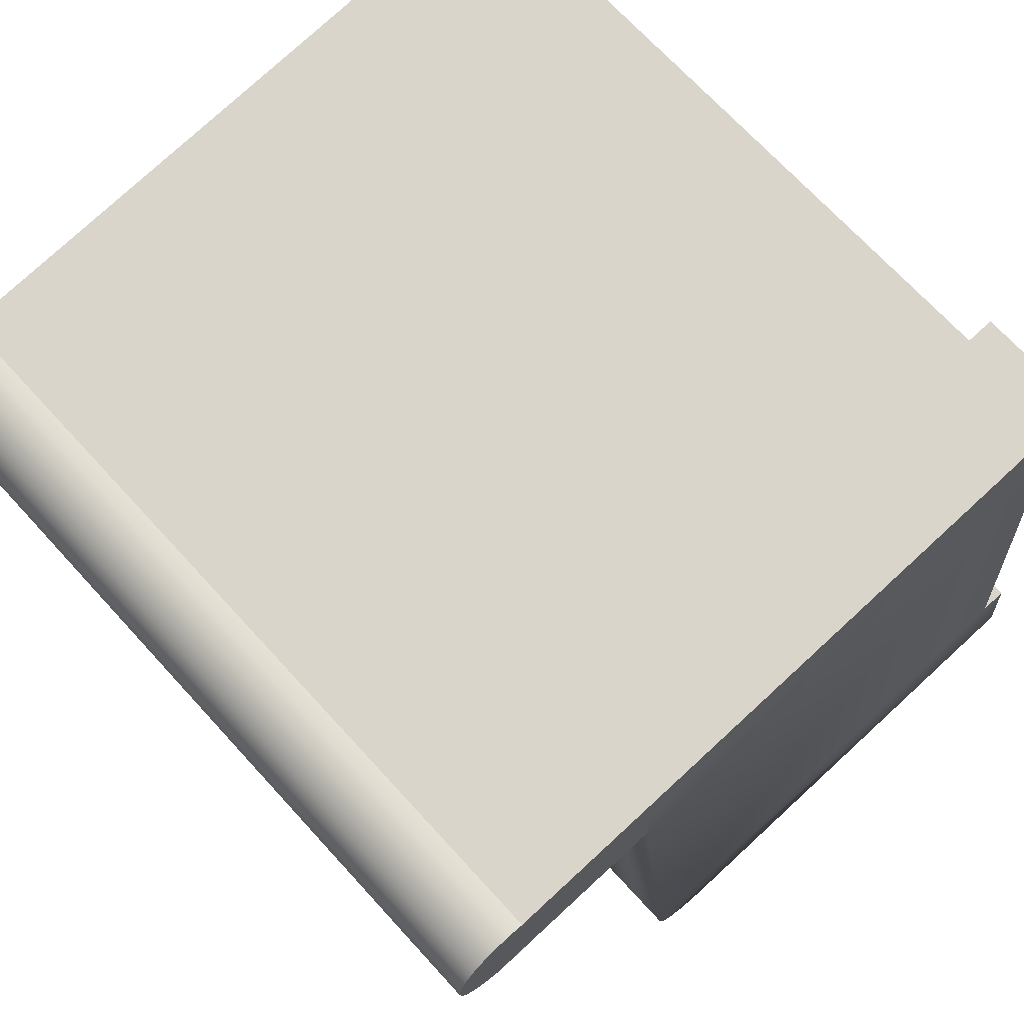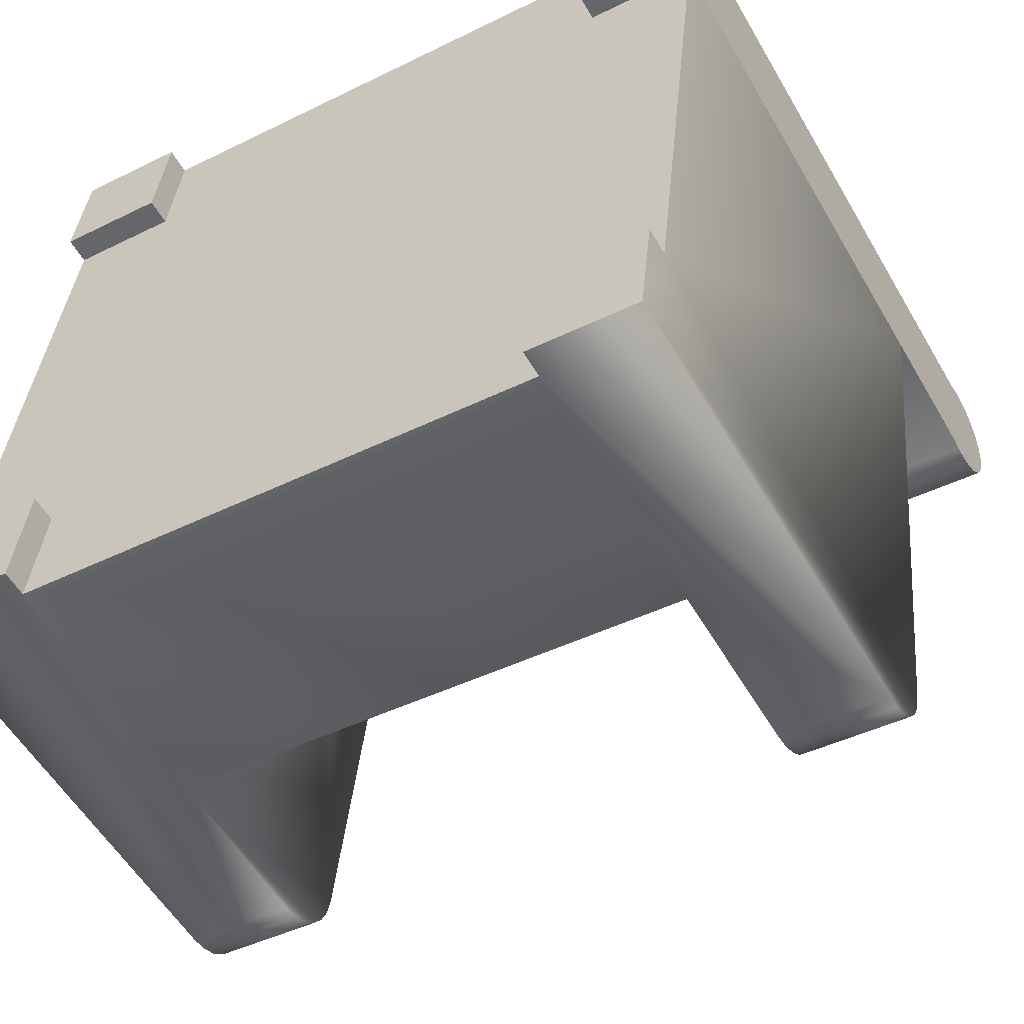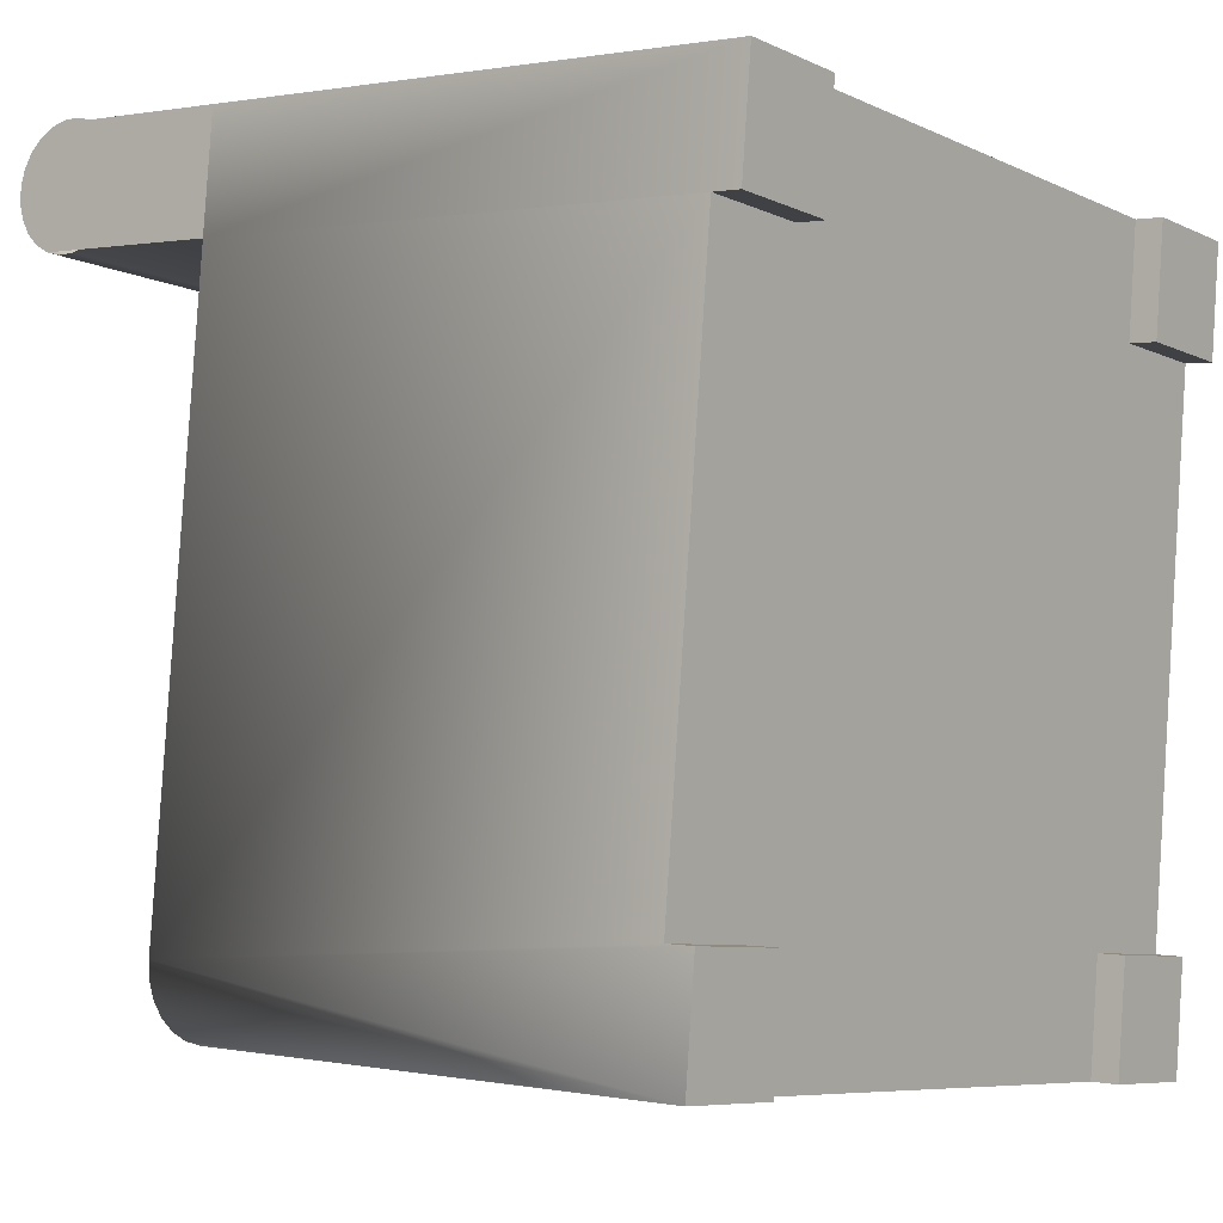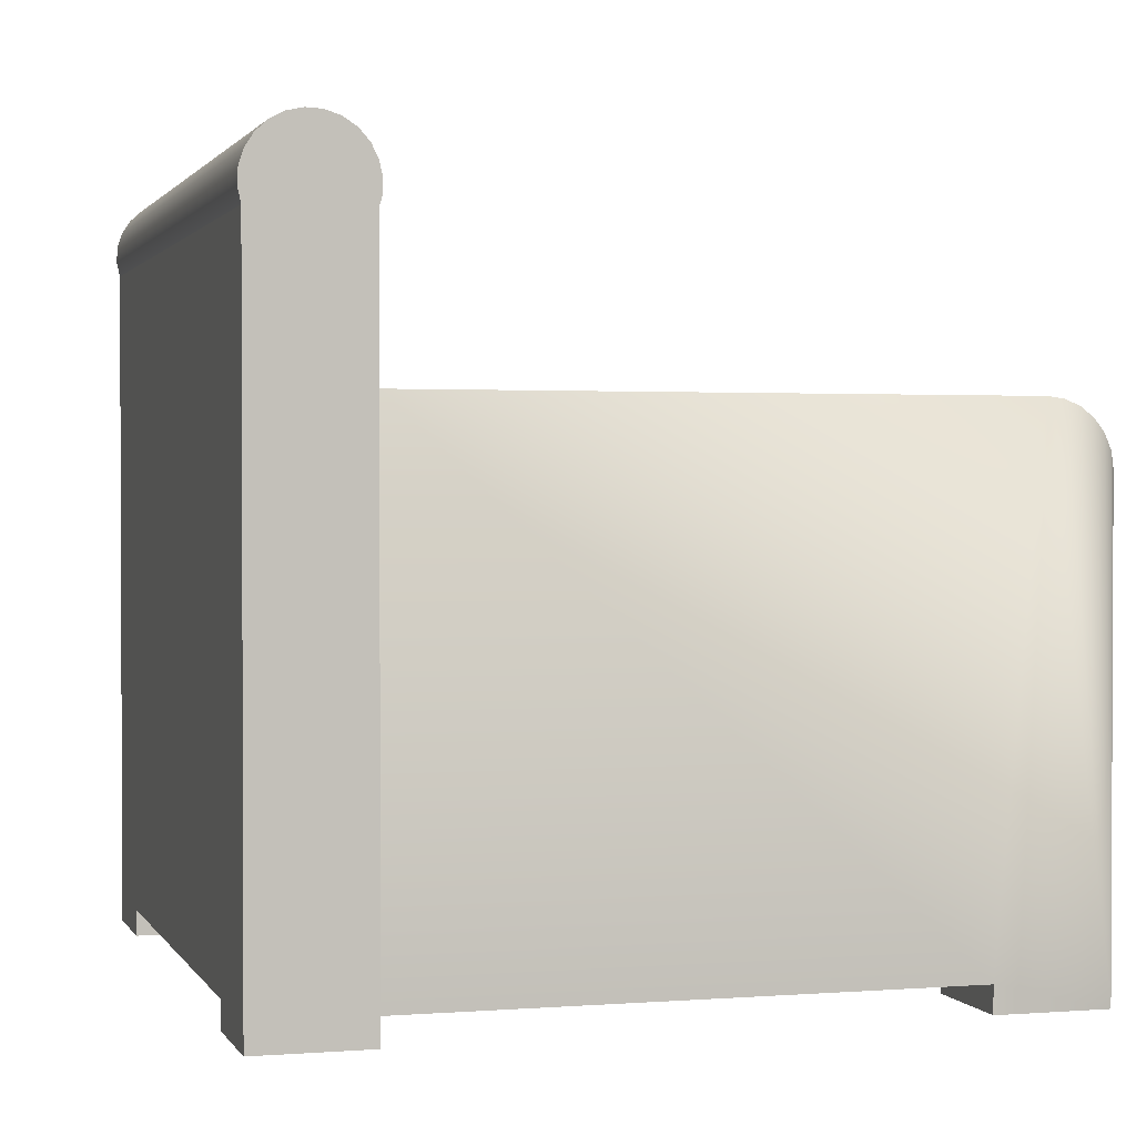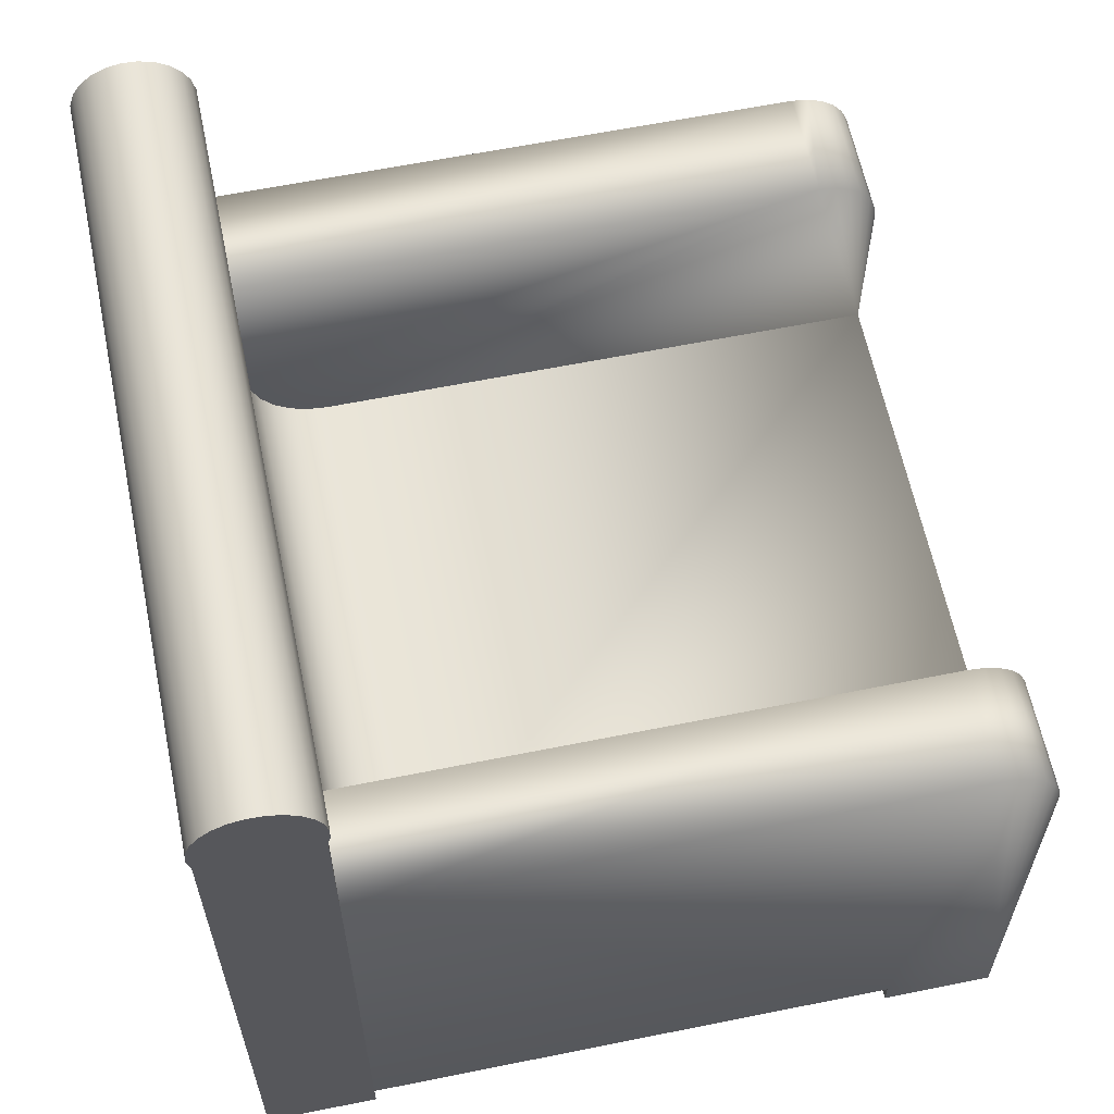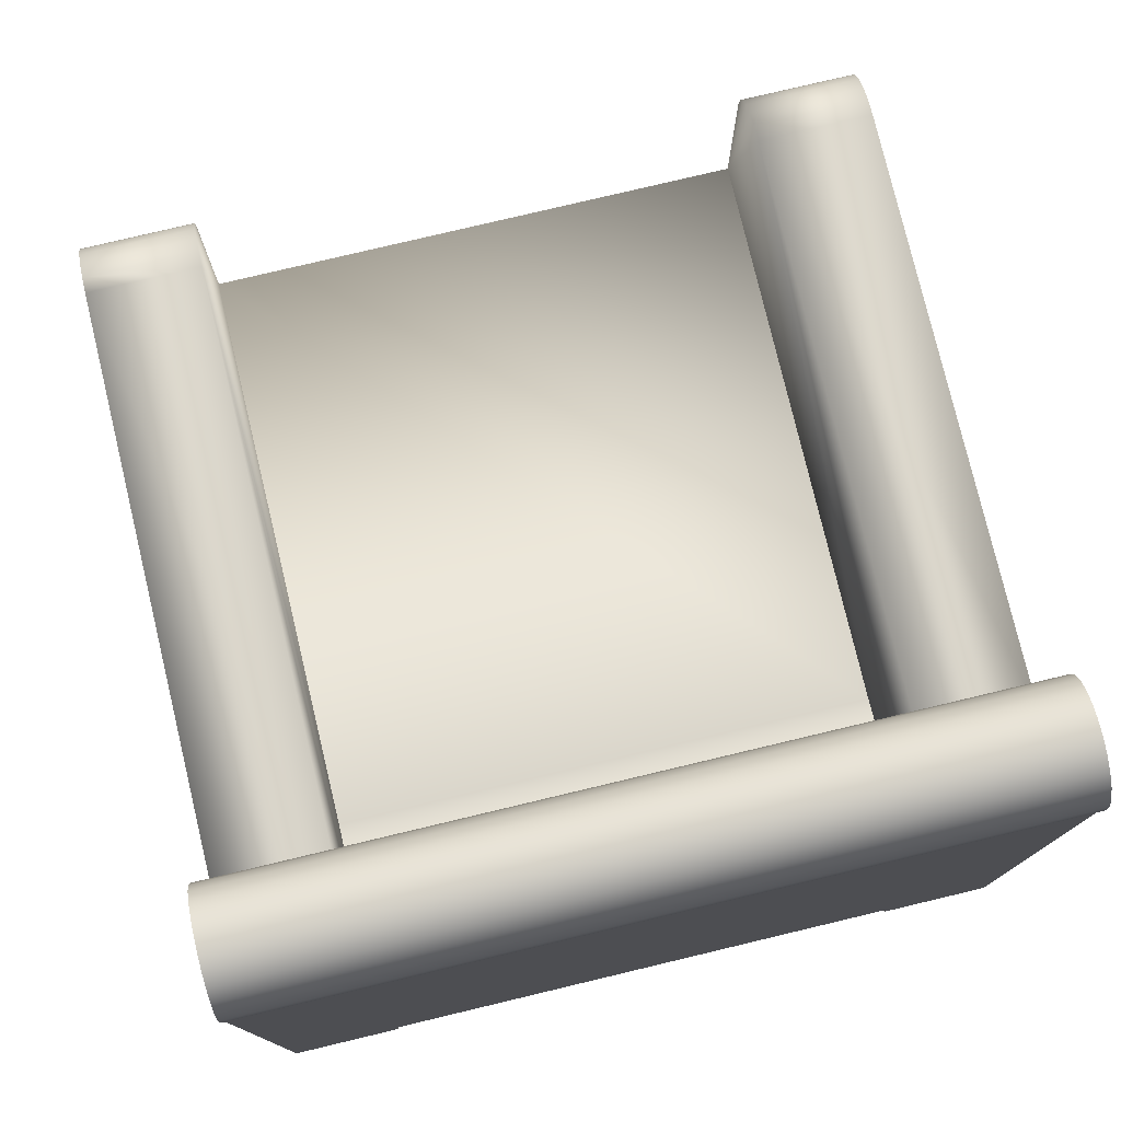
<metadata>
{"format":"obj","ext":"obj","renderer":"f3d","projection":"perspective","resolution":1024,"background":"white","views":[{"elev":77.8,"azim":-132.6,"up":"+Z"},{"elev":-55.5,"azim":29.8,"up":"+Z"},{"elev":0.6,"azim":-53.2,"up":"+Z"},{"elev":1.4,"azim":80.0,"up":"+Y"},{"elev":61.5,"azim":84.5,"up":"+Y"},{"elev":77.7,"azim":-7.3,"up":"+Y"}]}
</metadata>
<code>
v 0.2432 0.0746 -0.2897
v 0.1633 0.07308 -0.2927
v 0.1645 0.0746 -0.2812
v 0.242 0.07308 -0.3012
v 0.209 -0.04179 0.1332
v 0.209 0.0746 0.1332
v 0.2088 -0.05613 0.1314
v 0.2082 -0.0695 0.1259
v 0.2073 -0.08097 0.1171
v 0.206 -0.08978 0.1057
v 0.2046 -0.09532 0.0924
v 0.2031 -0.09721 0.07814
v 0.1597 -0.09721 -0.3257
v 0.1621 0.06861 -0.3035
v 0.1611 0.0615 -0.3127
v 0.1604 0.05223 -0.3197
v 0.1599 0.04144 -0.3242
v 0.1597 0.02987 -0.3257
v 0.2877 0.0746 0.1248
v 0.2409 0.06861 -0.3119
v 0.2399 0.0615 -0.3211
v 0.2391 0.05223 -0.3282
v 0.2386 0.04144 -0.3326
v 0.2385 0.02987 -0.3341
v -0.2205 0.02987 -0.2849
v -0.2205 -0.09721 -0.2849
v -0.2992 0.02987 -0.2764
v -0.2205 -0.2847 -0.2849
v -0.2992 -0.3037 -0.2764
v -0.2205 -0.3037 -0.2849
v 0.1597 -0.2847 -0.3257
v 0.1597 -0.3037 -0.3257
v 0.2385 -0.3037 -0.3341
v -0.1771 -0.09721 0.119
v -0.1756 -0.09532 0.1332
v -0.1742 -0.08978 0.1465
v -0.1729 -0.08097 0.1579
v -0.172 -0.0695 0.1667
v -0.1714 -0.05613 0.1722
v -0.1712 -0.04179 0.1741
v -0.1712 0.0746 0.1741
v -0.2499 0.1782 0.1825
v -0.2499 0.0746 0.1825
v 0.2877 0.1782 0.1248
v -0.299 0.04144 -0.2749
v -0.2203 0.04144 -0.2834
v -0.2944 0.0746 -0.232
v -0.2499 -0.2847 0.1825
v -0.2907 -0.2847 -0.1977
v -0.2907 -0.3037 -0.1977
v -0.2957 0.07308 -0.2435
v -0.2968 0.06861 -0.2542
v -0.2978 0.0615 -0.2634
v -0.2986 0.05223 -0.2705
v -0.2415 -0.3037 0.2612
v -0.2415 0.0746 0.2612
v -0.2499 -0.3037 0.1825
v -0.2157 0.0746 -0.2404
v -0.2417 0.2092 0.2596
v -0.2415 0.1771 0.2612
v -0.2415 0.2041 0.2612
v -0.2423 0.2184 0.2536
v -0.2432 0.2257 0.2455
v -0.2442 0.2307 0.2358
v -0.2471 0.2307 0.209
v -0.2476 0.2291 0.2039
v -0.2486 0.2231 0.1948
v -0.2494 0.2149 0.1875
v -0.2499 0.2052 0.1825
v -0.2501 0.1835 0.1808
v 0.2875 0.1835 0.1231
v -0.2198 0.05223 -0.2789
v -0.2169 0.07308 -0.2519
v -0.2181 0.06861 -0.2626
v -0.2191 0.0615 -0.2719
v 0.296 0.2092 0.2019
v 0.2962 0.2041 0.2035
v 0.2954 0.2184 0.1959
v 0.2945 0.2257 0.1878
v 0.2935 0.2307 0.1781
v 0.2906 0.2307 0.1513
v 0.29 0.2291 0.1462
v 0.289 0.2231 0.137
v 0.2883 0.2149 0.1297
v 0.2877 0.2052 0.1248
v -0.2502 0.1945 0.1802
v 0.2875 0.1945 0.1225
v -0.2413 0.1988 0.2629
v 0.2964 0.1988 0.2052
v -0.2454 0.233 0.2252
v 0.2923 0.233 0.1675
v 0.2911 0.2324 0.1566
v -0.2465 0.2324 0.2143
v -0.2412 0.1878 0.2635
v 0.2964 0.1878 0.2058
v 0.2962 0.1771 0.2035
v 0.2469 -0.3037 -0.2554
v 0.1682 -0.3037 -0.247
v 0.1682 -0.2847 -0.247
v 0.2469 -0.2847 -0.2554
v 0.2877 -0.2847 0.1248
v 0.2877 -0.3037 0.1248
v 0.2962 -0.3037 0.2035
v 0.2175 -0.2847 0.212
v -0.1712 -0.2847 0.1741
v -0.1628 -0.2847 0.2528
v -0.212 -0.2847 -0.2062
v 0.209 -0.2847 0.1332
v -0.1628 -0.3037 0.2528
v 0.2175 -0.3037 0.212
v 0.209 -0.3037 0.1332
v -0.212 -0.3037 -0.2062
v -0.1712 -0.3037 0.1741
g chair_ID4
f 1 2 3
f 2 1 4
f 3 5 6
f 5 3 7
f 7 3 8
f 8 3 9
f 9 3 10
f 10 3 11
f 11 3 12
f 12 3 13
f 13 3 2
f 13 2 14
f 13 14 15
f 13 15 16
f 13 16 17
f 13 17 18
f 19 3 6
f 3 19 1
f 4 14 2
f 14 4 20
f 20 15 14
f 15 20 21
f 15 22 16
f 22 15 21
f 16 23 17
f 23 16 22
f 17 24 18
f 24 17 23
f 25 26 27
f 13 28 26
f 26 28 27
f 27 28 29
f 30 29 28
f 18 24 13
f 28 13 31
f 13 24 31
f 31 24 32
f 33 32 24
f 13 26 12
f 34 12 26
f 12 34 11
f 35 11 34
f 11 35 10
f 36 10 35
f 10 36 9
f 37 9 36
f 38 8 37
f 9 37 8
f 39 7 38
f 8 38 7
f 40 5 39
f 7 39 5
f 41 6 40
f 5 40 6
f 42 41 43
f 41 42 6
f 6 42 19
f 19 42 44
f 45 46 27
f 25 27 46
f 47 48 43
f 48 47 49
f 49 47 50
f 50 47 29
f 29 47 51
f 29 51 52
f 29 52 53
f 29 53 54
f 29 54 45
f 29 45 27
f 43 55 56
f 55 43 57
f 57 43 48
f 58 47 41
f 43 41 47
f 59 60 61
f 60 43 56
f 43 60 59
f 43 59 62
f 43 62 63
f 43 63 64
f 43 64 65
f 43 65 66
f 43 66 67
f 43 67 68
f 43 68 69
f 43 69 42
f 70 44 42
f 44 70 71
f 54 72 45
f 46 45 72
f 73 51 58
f 47 58 51
f 74 52 73
f 51 73 52
f 75 53 74
f 52 74 53
f 53 75 54
f 72 54 75
f 76 61 77
f 61 76 59
f 78 59 76
f 59 78 62
f 78 63 62
f 63 78 79
f 79 64 63
f 64 79 80
f 81 66 65
f 66 81 82
f 82 67 66
f 67 82 83
f 83 68 67
f 68 83 84
f 68 85 69
f 85 68 84
f 86 71 70
f 71 86 87
f 77 88 89
f 88 77 61
f 80 90 64
f 90 80 91
f 92 65 93
f 65 92 81
f 69 87 86
f 87 69 85
f 89 94 95
f 94 89 88
f 91 93 90
f 93 91 92
f 95 60 96
f 60 95 94
g chair_ID4
f 4 1 2
f 3 2 1
f 18 17 13
f 17 16 13
f 16 15 13
f 15 14 13
f 14 2 13
f 2 3 13
f 13 3 12
f 12 3 11
f 11 3 10
f 10 3 9
f 9 3 8
f 8 3 7
f 7 3 5
f 6 5 3
f 1 19 3
f 6 3 19
f 20 4 14
f 2 14 4
f 21 20 15
f 14 15 20
f 21 15 22
f 16 22 15
f 22 16 23
f 17 23 16
f 23 17 24
f 18 24 17
f 24 32 33
f 32 24 31
f 31 24 13
f 31 13 28
f 13 24 18
f 28 29 30
f 29 28 27
f 27 28 26
f 26 28 13
f 27 26 25
f 26 12 34
f 12 26 13
f 34 11 35
f 11 34 12
f 35 10 36
f 10 35 11
f 36 9 37
f 9 36 10
f 8 37 9
f 37 8 38
f 7 38 8
f 38 7 39
f 5 39 7
f 39 5 40
f 6 40 5
f 40 6 41
f 44 42 19
f 19 42 6
f 6 42 41
f 43 41 42
f 46 27 25
f 27 46 45
f 48 43 57
f 57 43 55
f 56 55 43
f 27 45 29
f 45 54 29
f 54 53 29
f 53 52 29
f 52 51 29
f 51 47 29
f 29 47 50
f 50 47 49
f 49 47 48
f 43 48 47
f 47 41 43
f 41 47 58
f 42 69 43
f 69 68 43
f 68 67 43
f 67 66 43
f 66 65 43
f 65 64 43
f 64 63 43
f 63 62 43
f 62 59 43
f 59 60 43
f 56 43 60
f 61 60 59
f 71 70 44
f 42 44 70
f 72 45 46
f 45 72 54
f 51 58 47
f 58 51 73
f 52 73 51
f 73 52 74
f 53 74 52
f 74 53 75
f 75 54 72
f 54 75 53
f 59 76 61
f 77 61 76
f 62 78 59
f 76 59 78
f 79 78 63
f 62 63 78
f 80 79 64
f 63 64 79
f 82 81 66
f 65 66 81
f 83 82 67
f 66 67 82
f 84 83 68
f 67 68 83
f 84 68 85
f 69 85 68
f 87 86 71
f 70 71 86
f 61 77 88
f 89 88 77
f 91 80 90
f 64 90 80
f 81 92 65
f 93 65 92
f 85 69 87
f 86 87 69
f 88 89 94
f 95 94 89
f 92 91 93
f 90 93 91
f 94 95 60
f 96 60 95
g chair_ID22
f 97 32 98
f 32 97 33
f 32 99 98
f 99 32 31
f 99 97 98
f 97 99 100
f 33 100 97
f 100 33 1
f 1 33 4
f 4 33 20
f 20 33 21
f 21 33 22
f 22 33 23
f 23 33 24
f 100 19 101
f 19 100 1
f 102 96 103
f 96 102 76
f 76 102 78
f 78 102 79
f 79 102 80
f 80 102 91
f 91 102 92
f 92 102 81
f 81 102 82
f 82 102 83
f 83 102 84
f 84 102 85
f 85 102 101
f 85 101 19
f 85 19 44
f 85 44 71
f 85 71 87
f 96 89 95
f 89 96 77
f 77 96 76
f 100 99 101
f 104 105 106
f 105 104 49
f 49 104 107
f 107 104 28
f 28 104 108
f 28 108 31
f 31 108 99
f 99 108 101
f 49 48 105
f 56 109 55
f 109 56 106
f 106 56 104
f 104 103 110
f 103 104 96
f 96 104 56
f 96 56 60
f 103 111 110
f 111 103 102
f 101 111 102
f 111 101 108
f 111 104 110
f 104 111 108
f 28 112 107
f 112 28 30
f 49 112 50
f 112 49 107
f 105 57 113
f 57 105 48
f 105 109 106
f 109 105 113
f 109 57 55
f 57 109 113
f 112 29 50
f 29 112 30
g chair_ID35
f 58 40 41
f 40 58 39
f 39 58 38
f 38 58 37
f 37 58 36
f 36 58 35
f 35 58 34
f 34 58 26
f 26 58 73
f 26 73 74
f 26 74 75
f 26 75 72
f 26 72 46
f 26 46 25
g chair_ID43
f 90 65 64
f 65 90 93
g chair_ID51
f 88 60 94
f 60 88 61

</code>
